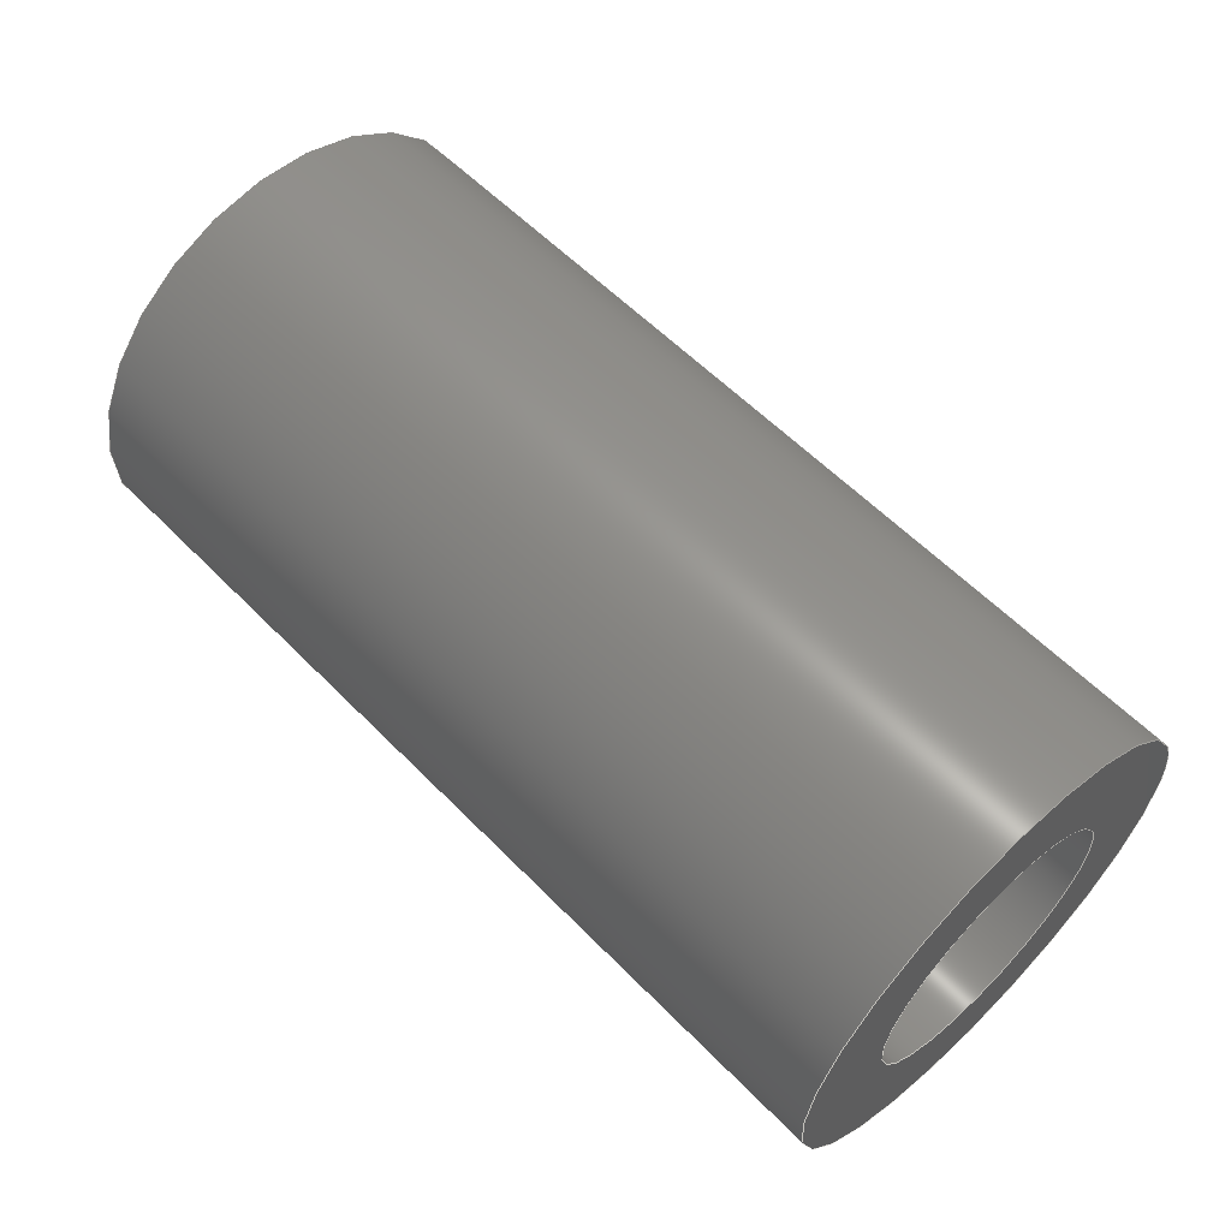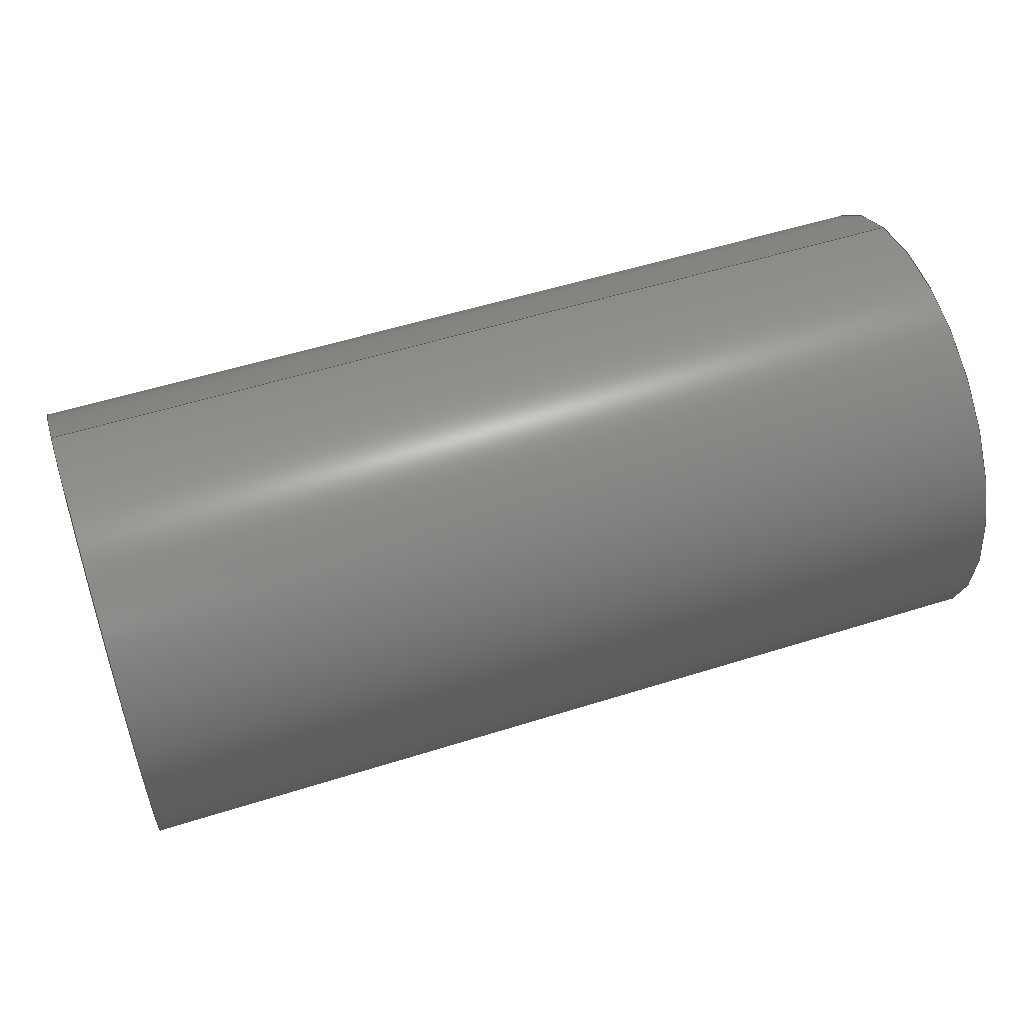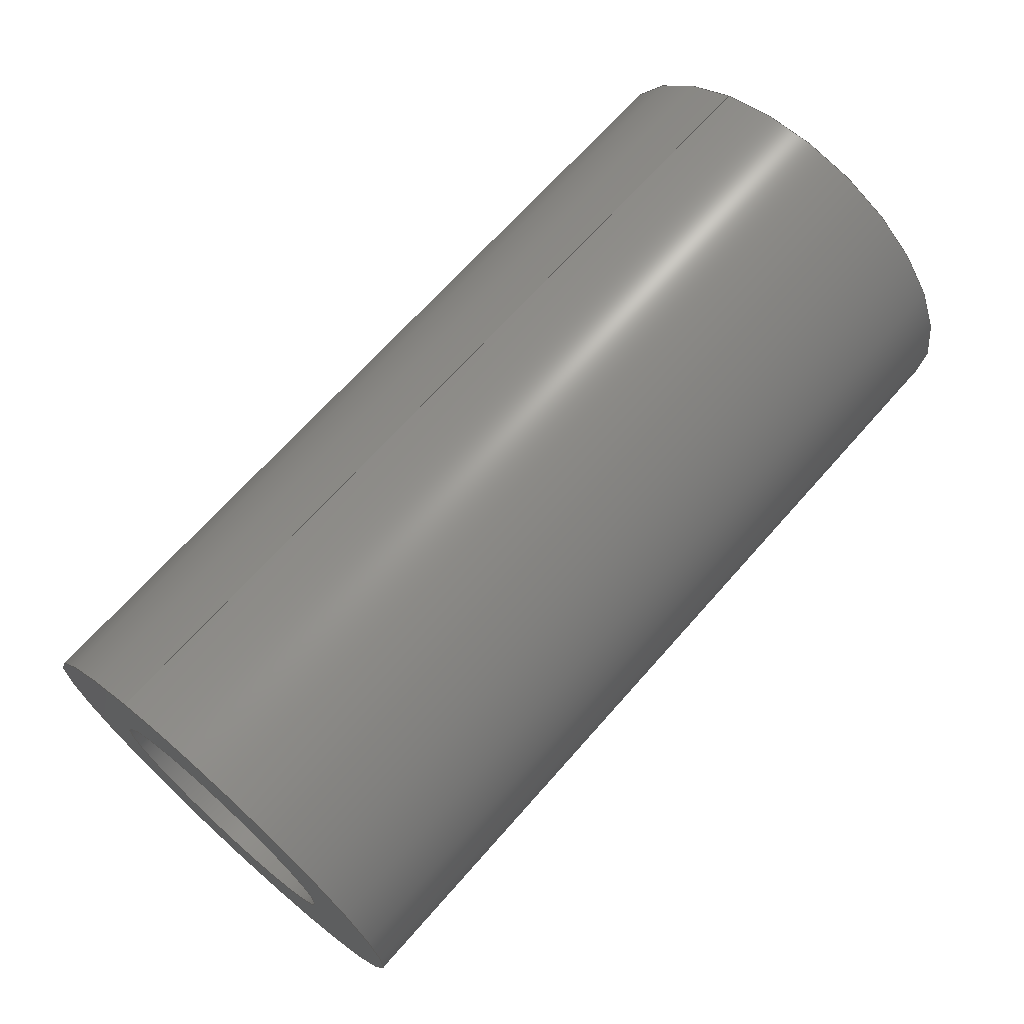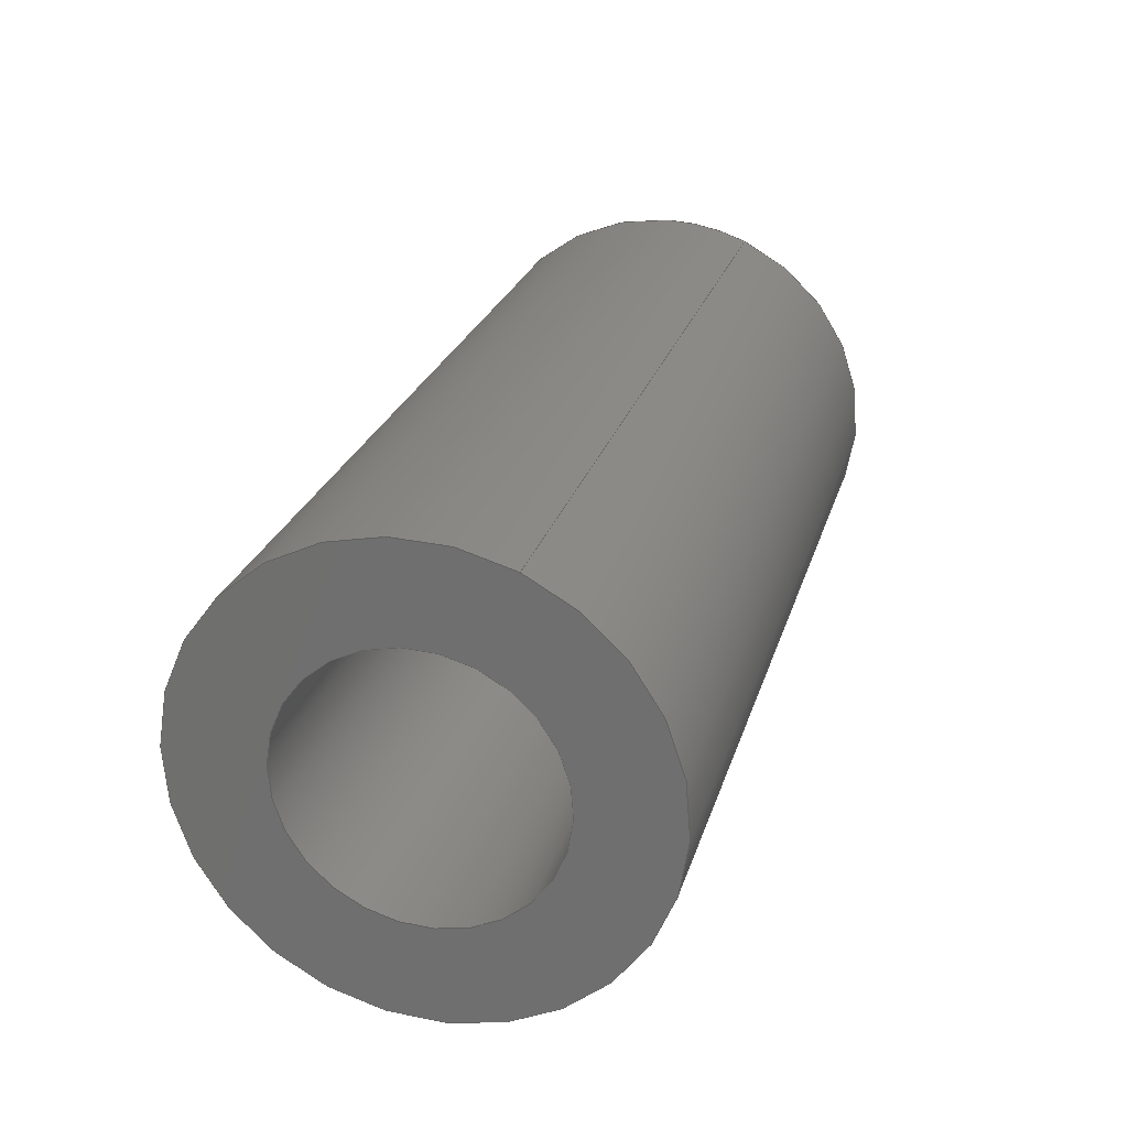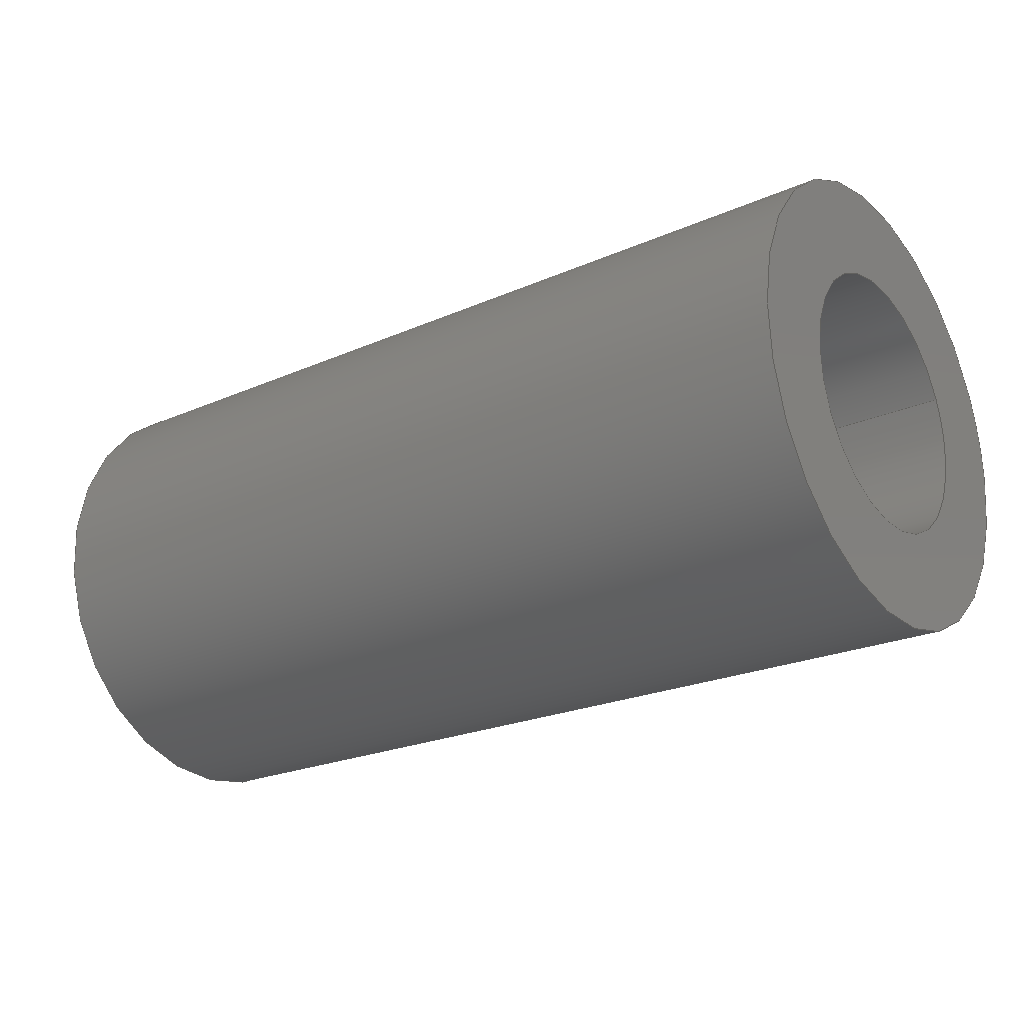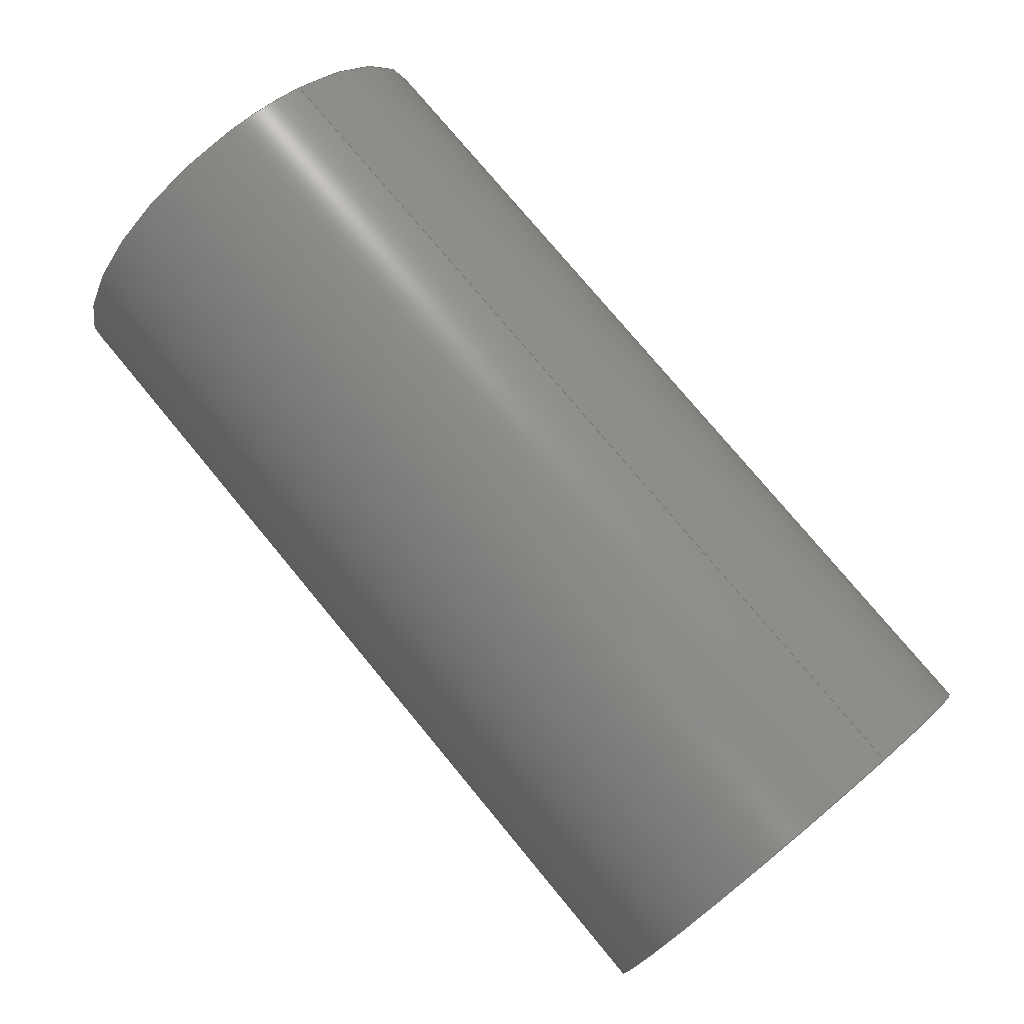
<metadata>
{"format":"step","ext":"step","renderer":"f3d","projection":"perspective","resolution":1024,"background":"white","views":[{"elev":58.9,"azim":46.1,"up":"+Z"},{"elev":54.0,"azim":161.4,"up":"+Y"},{"elev":67.9,"azim":131.4,"up":"+Y"},{"elev":25.1,"azim":-74.8,"up":"+Y"},{"elev":-22.9,"azim":36.9,"up":"+Z"},{"elev":77.1,"azim":-129.7,"up":"+Y"}]}
</metadata>
<code>
ISO-10303-21;
DATA;
#1=PROPERTY_DEFINITION_REPRESENTATION(#5,#3);
#2=PROPERTY_DEFINITION_REPRESENTATION(#6,#4);
#3=REPRESENTATION('',(#7),#108);
#4=REPRESENTATION('',(#8),#108);
#5=PROPERTY_DEFINITION('pmi validation property','',#113);
#6=PROPERTY_DEFINITION('pmi validation property','',#113);
#7=VALUE_REPRESENTATION_ITEM('number of annotations',COUNT_MEASURE(0));
#8=VALUE_REPRESENTATION_ITEM('number of views',COUNT_MEASURE(0));
#9=SHAPE_REPRESENTATION_RELATIONSHIP('','',#66,#10);
#10=ADVANCED_BREP_SHAPE_REPRESENTATION('',(#64),#108);
#11=CYLINDRICAL_SURFACE('',#74,0.001191);
#12=CYLINDRICAL_SURFACE('',#75,0.0006906);
#13=ORIENTED_EDGE('',*,*,#21,.T.);
#14=ORIENTED_EDGE('',*,*,#22,.F.);
#15=ORIENTED_EDGE('',*,*,#23,.T.);
#16=ORIENTED_EDGE('',*,*,#24,.T.);
#17=ORIENTED_EDGE('',*,*,#24,.F.);
#18=ORIENTED_EDGE('',*,*,#22,.T.);
#19=ORIENTED_EDGE('',*,*,#23,.F.);
#20=ORIENTED_EDGE('',*,*,#21,.F.);
#21=EDGE_CURVE('',#25,#25,#29,.T.);
#22=EDGE_CURVE('',#26,#26,#30,.T.);
#23=EDGE_CURVE('',#27,#27,#31,.F.);
#24=EDGE_CURVE('',#28,#28,#32,.T.);
#25=VERTEX_POINT('',#97);
#26=VERTEX_POINT('',#99);
#27=VERTEX_POINT('',#102);
#28=VERTEX_POINT('',#104);
#29=CIRCLE('',#69,0.0006906);
#30=CIRCLE('',#70,0.001191);
#31=CIRCLE('',#72,0.0006906);
#32=CIRCLE('',#73,0.001191);
#33=EDGE_LOOP('',(#13));
#34=EDGE_LOOP('',(#14));
#35=EDGE_LOOP('',(#15));
#36=EDGE_LOOP('',(#16));
#37=EDGE_LOOP('',(#17));
#38=EDGE_LOOP('',(#18));
#39=EDGE_LOOP('',(#19));
#40=EDGE_LOOP('',(#20));
#41=FACE_BOUND('',#33,.T.);
#42=FACE_BOUND('',#34,.T.);
#43=FACE_BOUND('',#35,.T.);
#44=FACE_BOUND('',#36,.T.);
#45=FACE_BOUND('',#37,.T.);
#46=FACE_BOUND('',#38,.T.);
#47=FACE_BOUND('',#39,.T.);
#48=FACE_BOUND('',#40,.T.);
#49=PLANE('',#68);
#50=PLANE('',#71);
#51=ADVANCED_FACE('',(#41,#42),#49,.T.);
#52=ADVANCED_FACE('',(#43,#44),#50,.F.);
#53=ADVANCED_FACE('',(#45,#46),#11,.T.);
#54=ADVANCED_FACE('',(#47,#48),#12,.F.);
#55=CLOSED_SHELL('',(#51,#52,#53,#54));
#56=STYLED_ITEM('',(#57),#64);
#57=PRESENTATION_STYLE_ASSIGNMENT((#58));
#58=SURFACE_STYLE_USAGE(.BOTH.,#59);
#59=SURFACE_SIDE_STYLE('',(#60));
#60=SURFACE_STYLE_FILL_AREA(#61);
#61=FILL_AREA_STYLE('',(#62));
#62=FILL_AREA_STYLE_COLOUR('',#63);
#63=COLOUR_RGB('',0.1961,0.1961,0.1961);
#64=MANIFOLD_SOLID_BREP('braces1',#55);
#65=SHAPE_DEFINITION_REPRESENTATION(#113,#66);
#66=SHAPE_REPRESENTATION('braces1',(#67),#108);
#67=AXIS2_PLACEMENT_3D('',#94,#76,#77);
#68=AXIS2_PLACEMENT_3D('',#95,#78,#79);
#69=AXIS2_PLACEMENT_3D('',#96,#80,#81);
#70=AXIS2_PLACEMENT_3D('',#98,#82,#83);
#71=AXIS2_PLACEMENT_3D('',#100,#84,#85);
#72=AXIS2_PLACEMENT_3D('',#101,#86,#87);
#73=AXIS2_PLACEMENT_3D('',#103,#88,#89);
#74=AXIS2_PLACEMENT_3D('',#105,#90,#91);
#75=AXIS2_PLACEMENT_3D('',#106,#92,#93);
#76=DIRECTION('',(0,0,1));
#77=DIRECTION('',(1,0,0));
#78=DIRECTION('',(-1,1.84e-17,1.109e-17));
#79=DIRECTION('',(-3.038e-18,0.3897,-0.9209));
#80=DIRECTION('',(1,-1.84e-17,-1.109e-17));
#81=DIRECTION('',(2.127e-17,0.9209,0.3897));
#82=DIRECTION('',(1,-1.84e-17,-1.109e-17));
#83=DIRECTION('',(2.127e-17,0.9209,0.3897));
#84=DIRECTION('',(-1,1.84e-17,1.109e-17));
#85=DIRECTION('',(1.991e-17,0.9877,0.1564));
#86=DIRECTION('',(1,-1.84e-17,-1.109e-17));
#87=DIRECTION('',(1.84e-17,1,0));
#88=DIRECTION('',(1,-1.84e-17,-1.109e-17));
#89=DIRECTION('',(1.84e-17,1,0));
#90=DIRECTION('',(-1,1.84e-17,1.109e-17));
#91=DIRECTION('',(2.127e-17,0.9209,0.3897));
#92=DIRECTION('',(-1,1.84e-17,1.109e-17));
#93=DIRECTION('',(2.127e-17,0.9209,0.3897));
#94=CARTESIAN_POINT('',(0,0,0));
#95=CARTESIAN_POINT('',(-0.01703,0.8572,-0.02756));
#96=CARTESIAN_POINT('',(-0.01703,0.8677,-0.02315));
#97=CARTESIAN_POINT('',(-0.01703,0.8683,-0.02288));
#98=CARTESIAN_POINT('',(-0.01703,0.8677,-0.02315));
#99=CARTESIAN_POINT('',(-0.01703,0.8688,-0.02269));
#100=CARTESIAN_POINT('',(-0.01227,0.878,-0.04947));
#101=CARTESIAN_POINT('',(-0.01227,0.8677,-0.02315));
#102=CARTESIAN_POINT('',(-0.01227,0.8684,-0.02315));
#103=CARTESIAN_POINT('',(-0.01227,0.8677,-0.02315));
#104=CARTESIAN_POINT('',(-0.01227,0.8689,-0.02315));
#105=CARTESIAN_POINT('',(-0.01068,0.8677,-0.02315));
#106=CARTESIAN_POINT('',(-0.01068,0.8677,-0.02315));
#107=MECHANICAL_DESIGN_GEOMETRIC_PRESENTATION_REPRESENTATION('',(#56),#108);
#108=(
GEOMETRIC_REPRESENTATION_CONTEXT(3)
GLOBAL_UNCERTAINTY_ASSIGNED_CONTEXT((#109))
GLOBAL_UNIT_ASSIGNED_CONTEXT((#112,#111,#110))
REPRESENTATION_CONTEXT('braces1','TOP_LEVEL_ASSEMBLY_PART')
);
#109=UNCERTAINTY_MEASURE_WITH_UNIT(LENGTH_MEASURE(5e-06),#112,
'DISTANCE_ACCURACY_VALUE','Maximum Tolerance applied to model');
#110=(
NAMED_UNIT(*)
SI_UNIT($,.STERADIAN.)
SOLID_ANGLE_UNIT()
);
#111=(
NAMED_UNIT(*)
PLANE_ANGLE_UNIT()
SI_UNIT($,.RADIAN.)
);
#112=(
LENGTH_UNIT()
NAMED_UNIT(*)
SI_UNIT($,.METRE.)
);
#113=PRODUCT_DEFINITION_SHAPE('','',#114);
#114=PRODUCT_DEFINITION('','',#116,#115);
#115=PRODUCT_DEFINITION_CONTEXT('',#122,'design');
#116=PRODUCT_DEFINITION_FORMATION_WITH_SPECIFIED_SOURCE('','',#118,
 .NOT_KNOWN.);
#117=PRODUCT_RELATED_PRODUCT_CATEGORY('','',(#118));
#118=PRODUCT('braces1','braces1','braces1',(#120));
#119=PRODUCT_CATEGORY('','');
#120=PRODUCT_CONTEXT('',#122,'mechanical');
#121=APPLICATION_PROTOCOL_DEFINITION('international standard',
'automotive_design',2010,#122);
#122=APPLICATION_CONTEXT(
'core data for automotive mechanical design processes');
ENDSEC;
END-ISO-10303-21;

</code>
